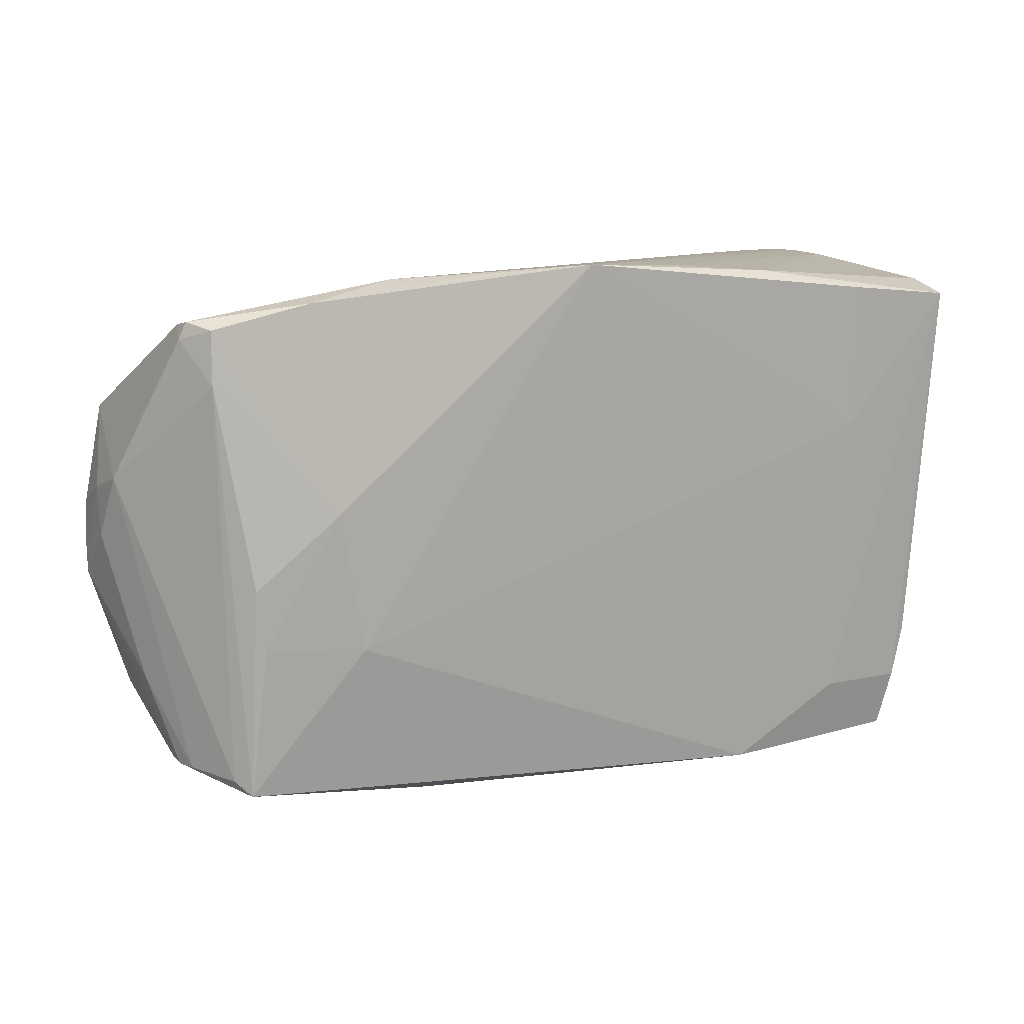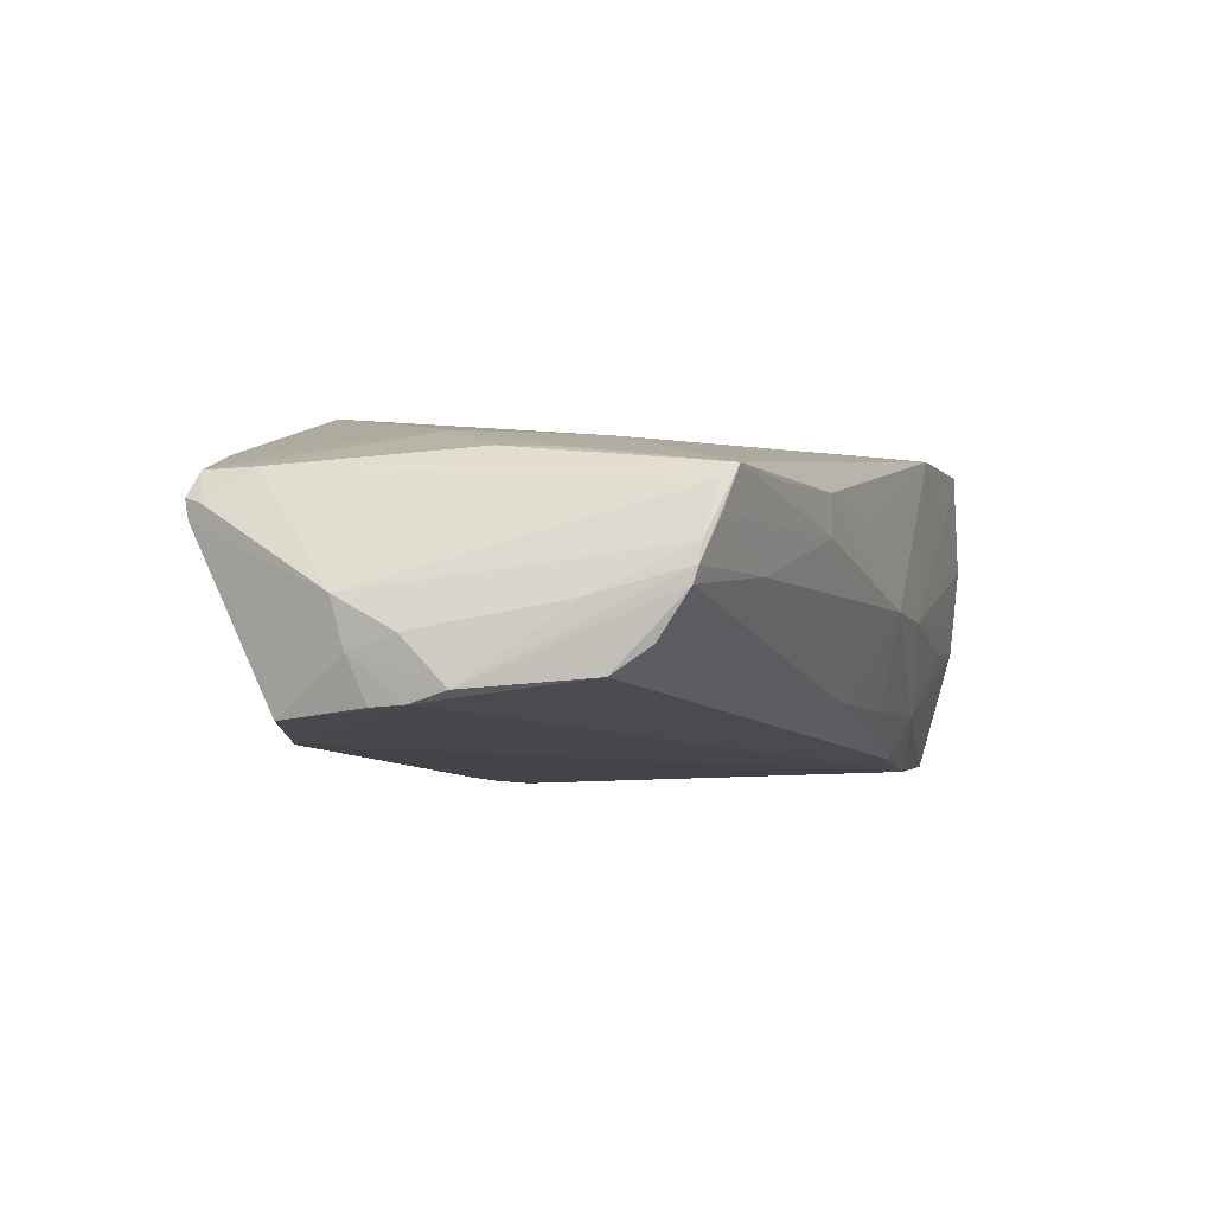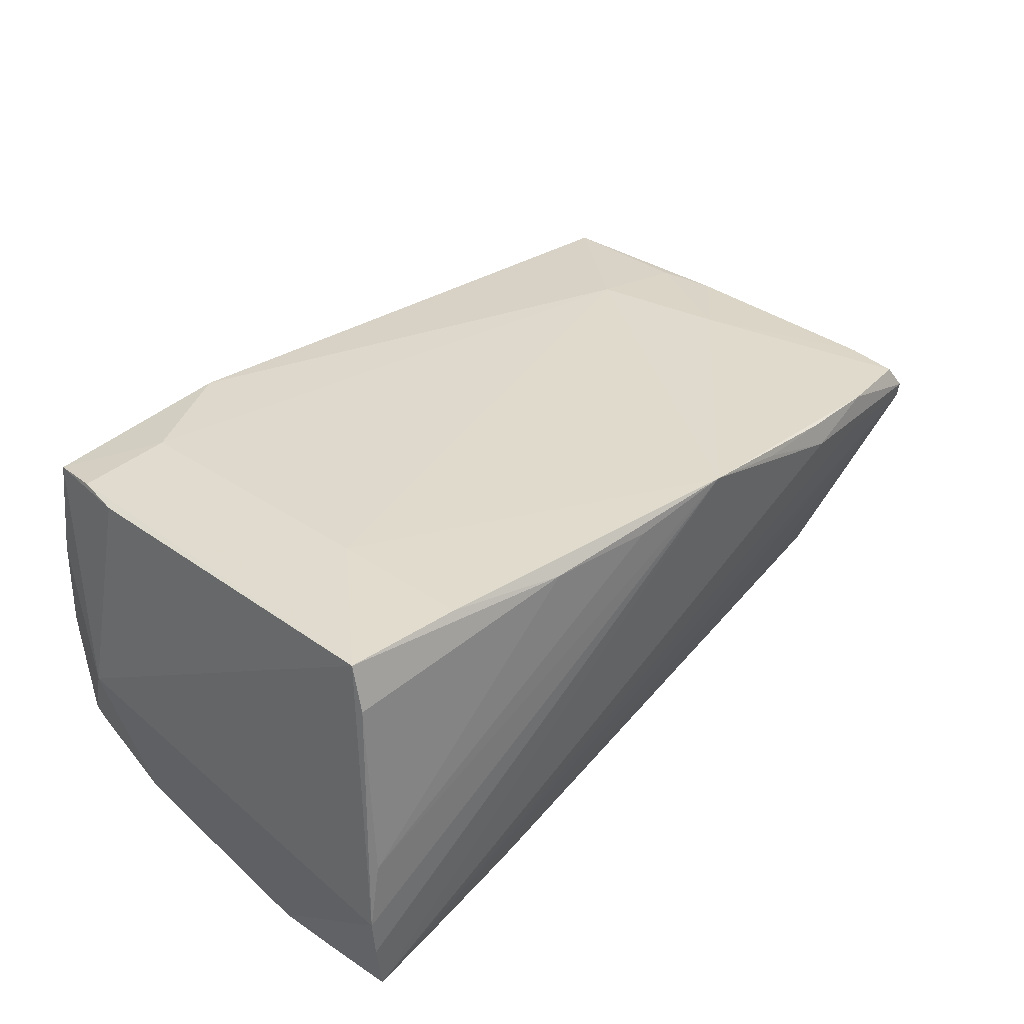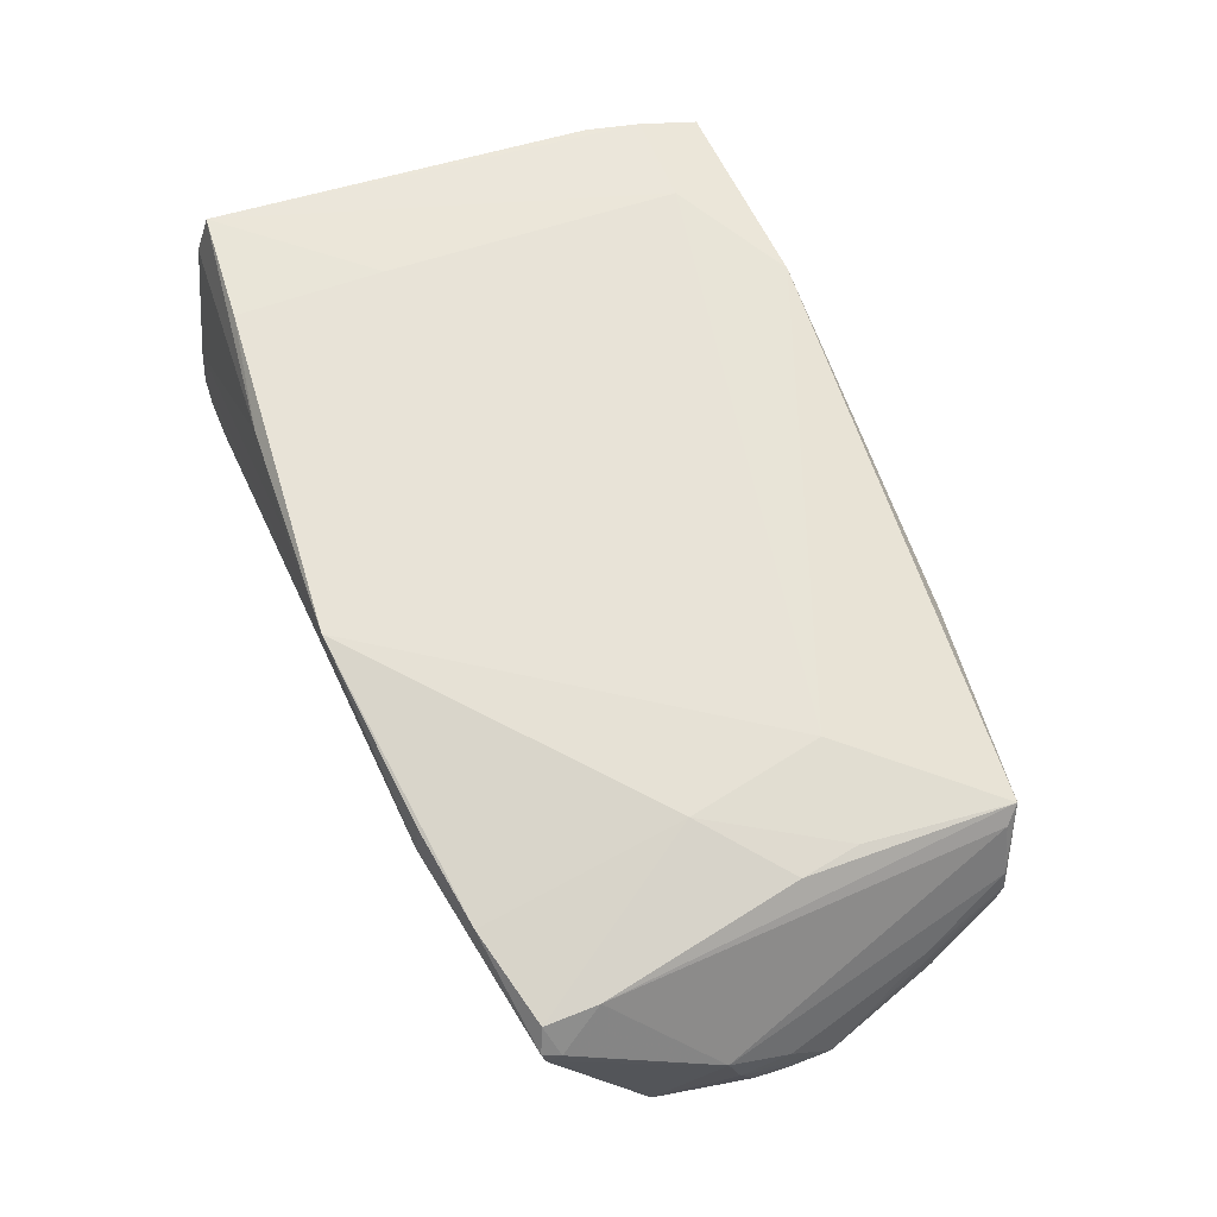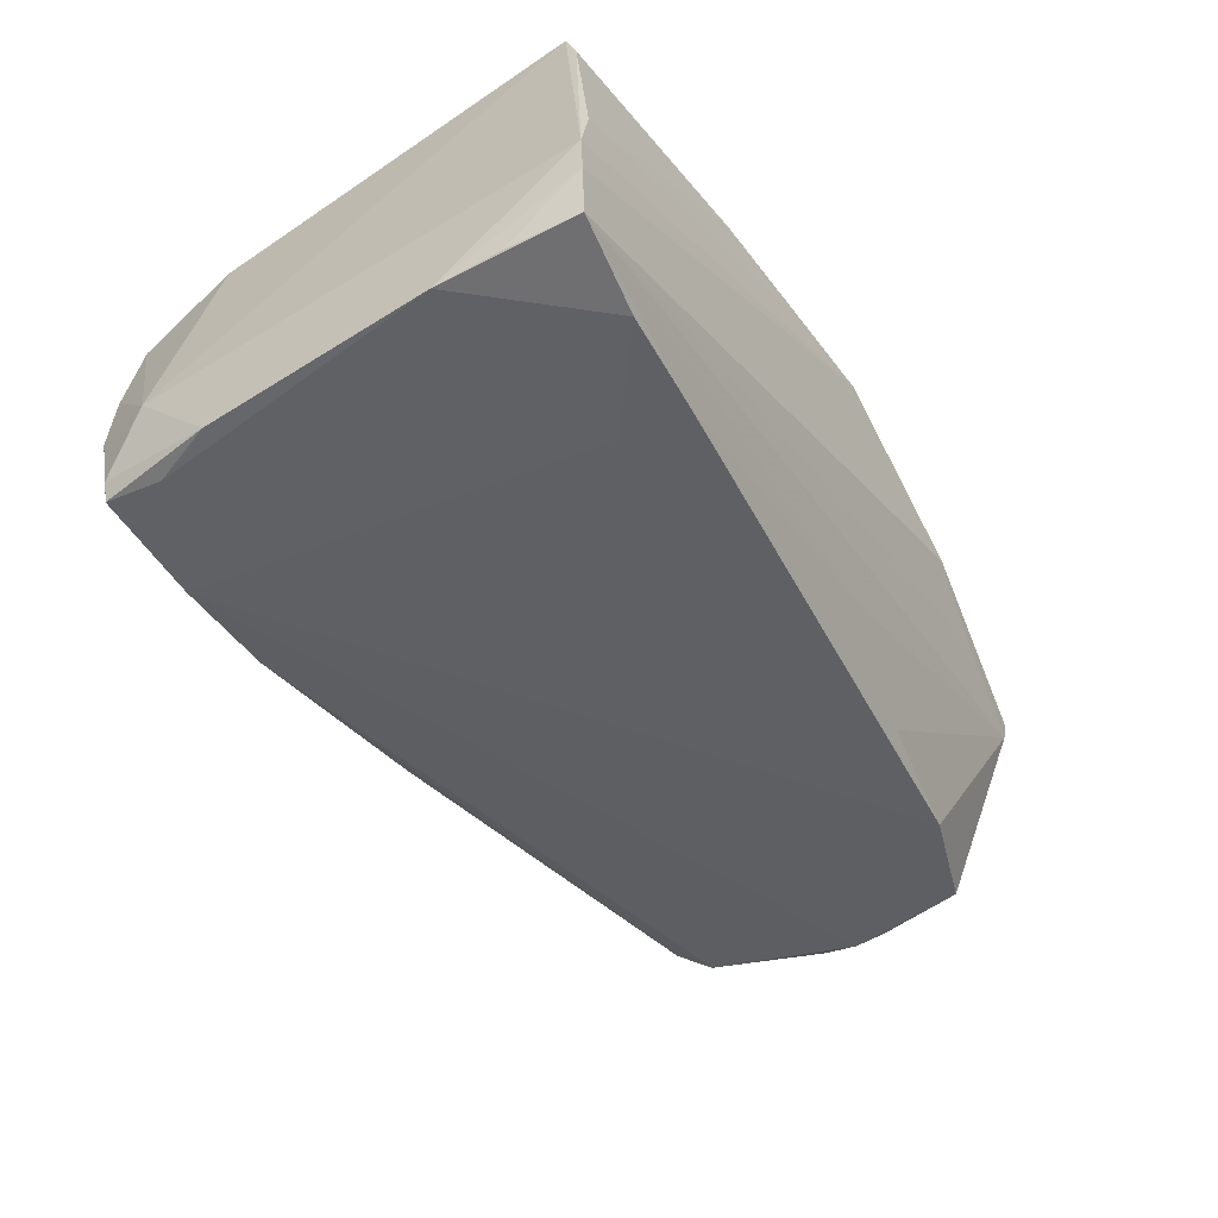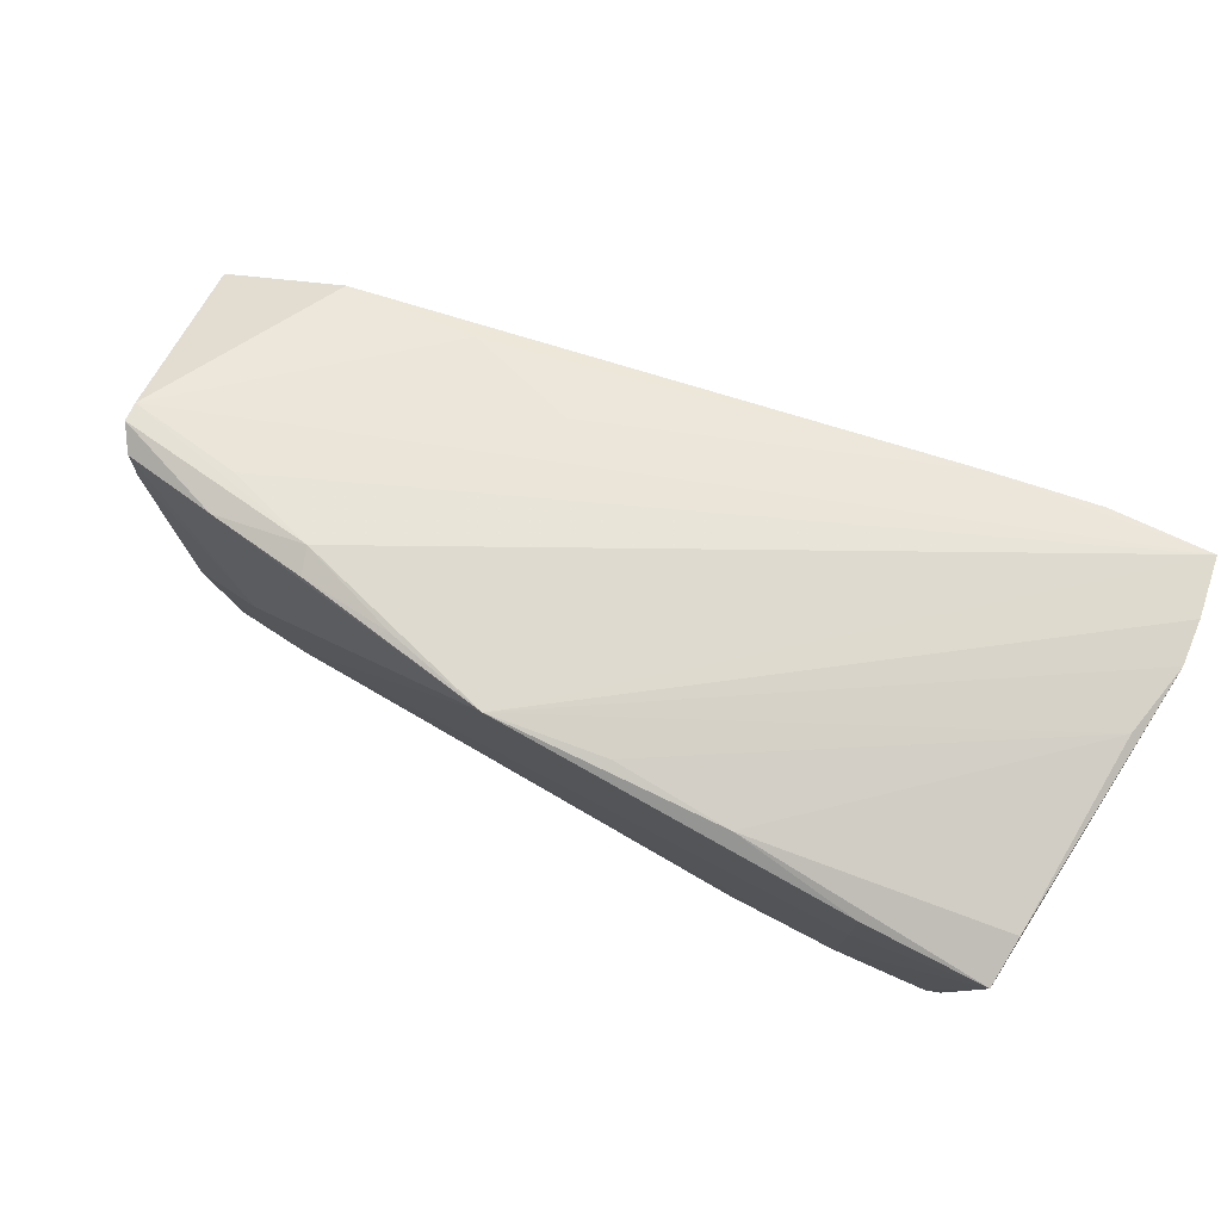
<metadata>
{"format":"obj","ext":"obj","renderer":"f3d","projection":"perspective","resolution":1024,"background":"white","views":[{"elev":9.1,"azim":-31.1,"up":"+Y"},{"elev":-0.1,"azim":-70.9,"up":"+Z"},{"elev":38.3,"azim":135.4,"up":"+Z"},{"elev":62.5,"azim":-112.0,"up":"+Z"},{"elev":-52.7,"azim":123.2,"up":"+Z"},{"elev":74.9,"azim":26.6,"up":"+Y"}]}
</metadata>
<code>
v -0.06137 -0.01763 -6.611e-05
v -0.01091 0.03221 0.02202
v -0.002176 -0.03568 -0.001602
v -0.05472 -0.02911 0.0112
v -0.05725 0.01882 0.01325
v -0.06525 -0.0001812 -0.003472
v 0.04788 0.02285 -0.02501
v -0.05901 -0.02405 -0.004593
v 0.04699 0.03177 -0.02503
v -0.03382 0.02997 0.01742
v -0.05545 -0.02972 0.00816
v 0.04419 -0.01997 0.01858
v -0.02296 0.0313 0.01877
v -0.05315 -0.03082 0.01286
v 0.04193 -0.03377 0.01636
v -0.03976 -0.01356 0.0168
v -0.06485 0.005536 -0.005527
v 0.04837 0.01516 -0.02531
v 0.04481 0.02735 0.02347
v -0.0433 0.003245 0.01757
v -0.01832 0.0263 -0.01059
v 0.04462 -0.02131 -0.0237
v 0.02268 0.02837 -0.02401
v 0.01601 0.03096 0.0214
v 0.04656 0.03182 -0.004484
v -0.05771 -0.02835 0.005288
v 0.04295 -0.02658 0.01809
v 0.03142 -0.03457 0.01006
v 0.04743 -0.01363 -0.02399
v -0.04342 -0.03059 0.001946
v -0.04766 0.01954 -0.01554
v 0.04381 -0.03339 -0.00237
v 0.04802 0.03221 -0.01804
v -0.05906 0.02618 0.01006
v 0.01711 -0.03492 0.01707
v 0.0452 0.0291 0.01787
v -0.02797 -0.03382 0.006229
v -0.05311 -0.005412 0.01511
v 0.00974 -0.03541 -0.002969
v -0.06482 0.007203 0.0003218
v 0.03063 0.02848 0.02347
v -0.05183 -0.01264 0.01488
v 0.002413 0.03183 0.02049
v -0.05856 -0.02767 0.001064
v -0.06516 -0.005495 -0.008917
v -0.04224 -0.0322 0.01152
v 0.0208 -0.03227 -0.01491
v -0.03177 0.02244 -0.01565
v -0.06176 0.01465 -0.01235
v 0.0185 -0.02981 -0.02011
v 0.04529 -0.0284 -0.02274
v -0.06442 0.00325 -0.01076
v -0.05977 0.02412 0.009527
v -0.06057 -0.01982 -0.007686
v -0.03469 0.03068 0.01435
v -0.05723 0.02526 0.013
v -0.05842 -0.02825 0.00298
v -0.008653 -0.03021 -0.0121
v 0.03162 -0.02896 -0.02254
v -0.06479 -0.0009833 -0.0104
v 0.04758 -0.02403 -0.01097
v 0.03227 -0.03349 -0.007328
v 0.04613 -0.02837 -0.02004
v -0.05921 0.02576 0.007776
v 0.04453 -0.03277 -0.007417
v 0.03095 0.01035 0.02213
v 0.04839 0.03221 -0.01284
v -0.04568 0.02817 0.01534
v -0.02846 -0.03383 0.01103
v 0.04334 -0.03405 0.003624
v 0.00534 -0.0317 -0.01349
v -0.01565 -0.0345 0.008288
v -0.04559 0.02829 0.01039
v 0.02398 0.02061 -0.02473
v 0.0312 -0.02645 0.01863
v 0.03526 0.0297 -0.02541
f 54 44 45
f 19 61 67
f 67 36 19
f 76 9 18
f 22 74 18
f 18 74 76
f 67 61 18
f 33 2 67
f 33 9 2
f 67 18 33
f 2 9 55
f 70 61 15
f 16 14 35
f 35 14 69
f 67 2 25
f 25 36 67
f 35 15 75
f 75 16 35
f 24 19 36
f 36 25 24
f 22 18 29
f 29 18 61
f 7 18 9
f 9 33 7
f 7 33 18
f 23 9 76
f 31 48 23
f 76 74 23
f 23 74 31
f 44 54 8
f 54 50 8
f 60 54 45
f 60 50 54
f 71 50 47
f 14 26 57
f 26 1 57
f 45 44 57
f 57 1 45
f 27 75 15
f 19 75 27
f 66 75 19
f 2 16 66
f 16 75 66
f 41 24 2
f 19 24 41
f 2 66 41
f 41 66 19
f 43 25 2
f 2 24 43
f 43 24 25
f 14 16 42
f 42 38 14
f 20 16 2
f 20 42 16
f 38 42 20
f 64 48 31
f 28 15 35
f 28 70 15
f 22 29 51
f 53 64 40
f 40 1 26
f 14 38 5
f 53 40 5
f 38 20 5
f 68 20 2
f 58 8 50
f 50 71 58
f 44 8 58
f 46 69 14
f 14 37 46
f 46 37 69
f 47 62 39
f 39 28 35
f 70 28 39
f 11 37 14
f 14 57 11
f 19 27 12
f 61 19 12
f 15 61 12
f 12 27 15
f 21 23 48
f 48 64 21
f 9 23 21
f 21 64 9
f 73 55 9
f 9 64 73
f 73 64 55
f 65 39 62
f 61 70 65
f 65 62 47
f 47 51 65
f 47 50 59
f 59 51 47
f 22 51 59
f 59 74 22
f 31 74 59
f 59 60 31
f 50 60 59
f 17 60 45
f 52 60 17
f 14 5 4
f 4 5 40
f 4 26 14
f 4 40 26
f 10 68 2
f 55 68 10
f 53 5 56
f 56 5 20
f 20 68 56
f 3 58 71
f 3 71 47
f 47 39 3
f 69 37 3
f 3 39 35
f 37 11 30
f 30 11 57
f 30 3 37
f 30 57 44
f 44 58 30
f 58 3 30
f 70 39 32
f 32 65 70
f 39 65 32
f 61 65 63
f 63 65 51
f 63 29 61
f 63 51 29
f 6 17 45
f 40 17 6
f 45 1 6
f 1 40 6
f 49 64 31
f 49 40 64
f 49 17 40
f 52 17 49
f 31 60 49
f 49 60 52
f 2 55 13
f 13 10 2
f 55 10 13
f 34 56 68
f 55 64 34
f 34 68 55
f 34 64 53
f 53 56 34
f 35 69 72
f 72 3 35
f 69 3 72

</code>
